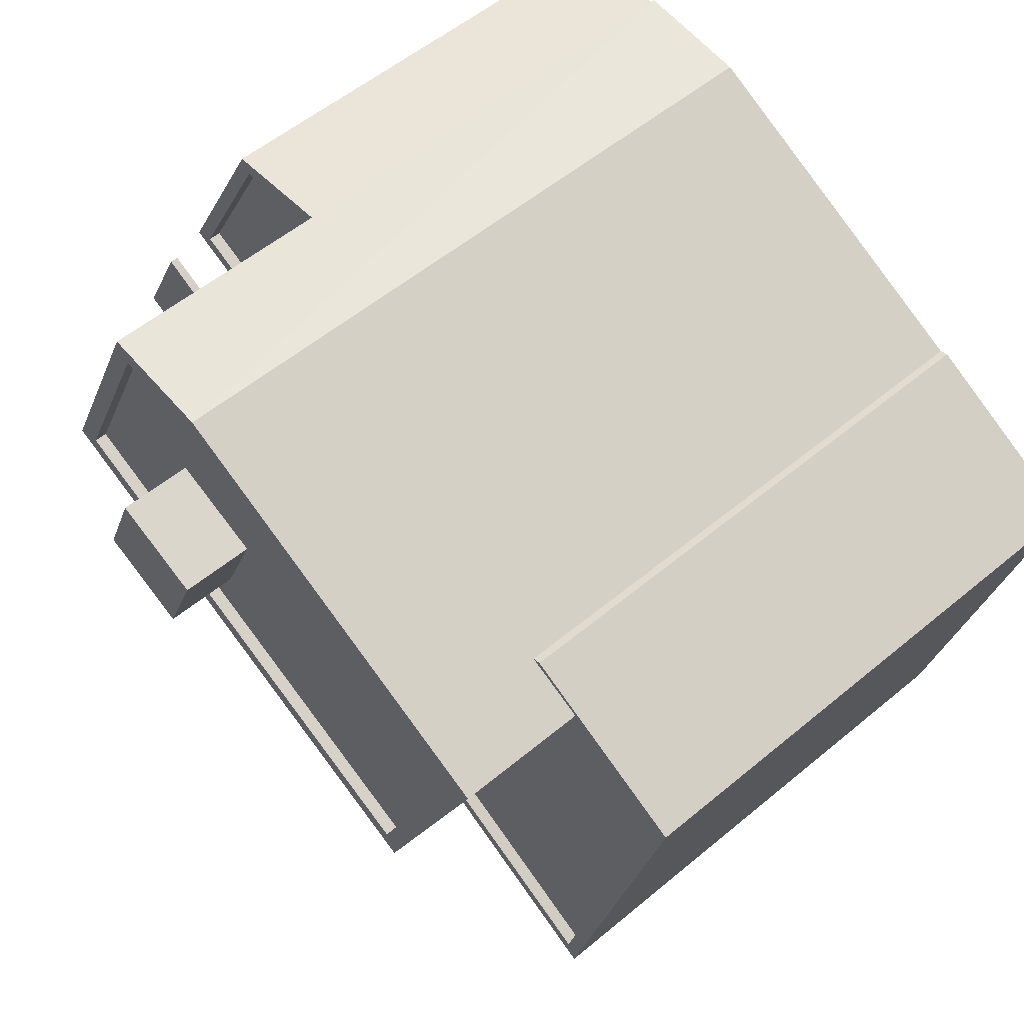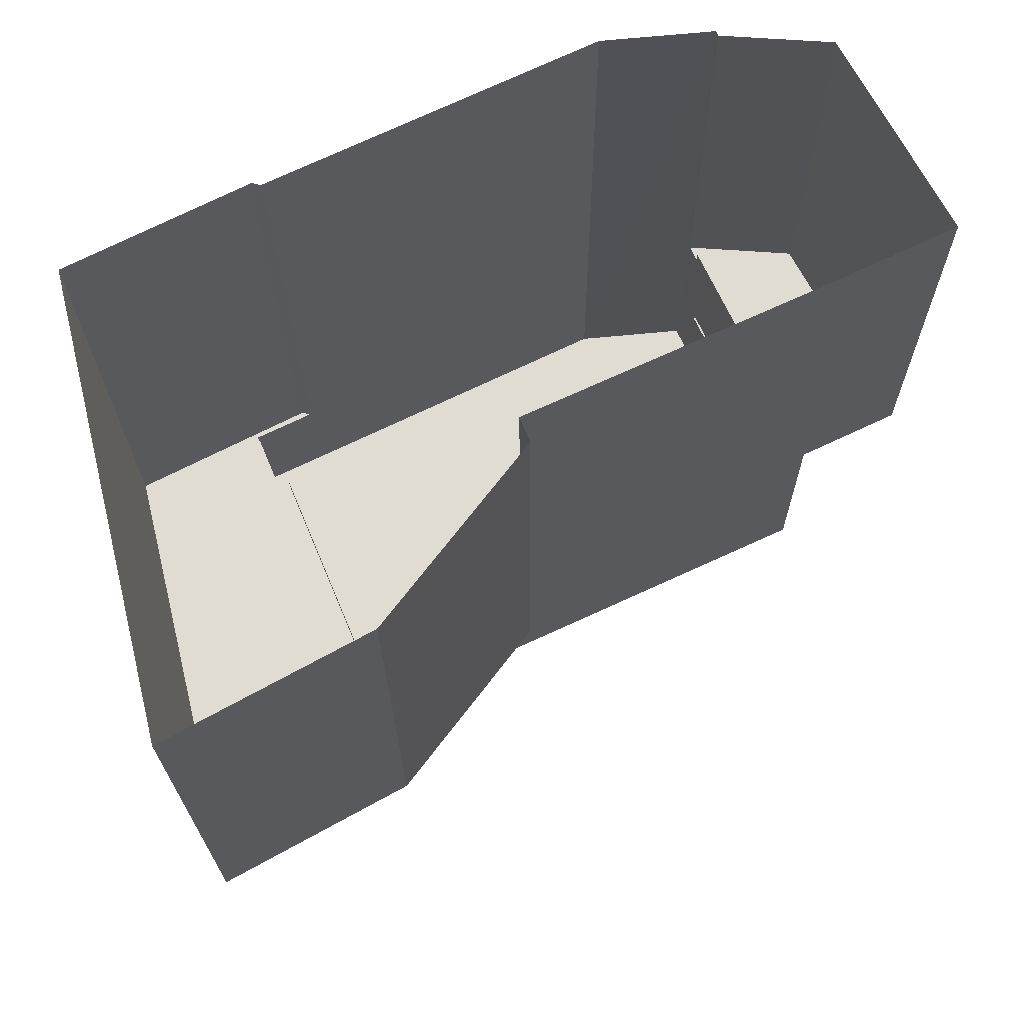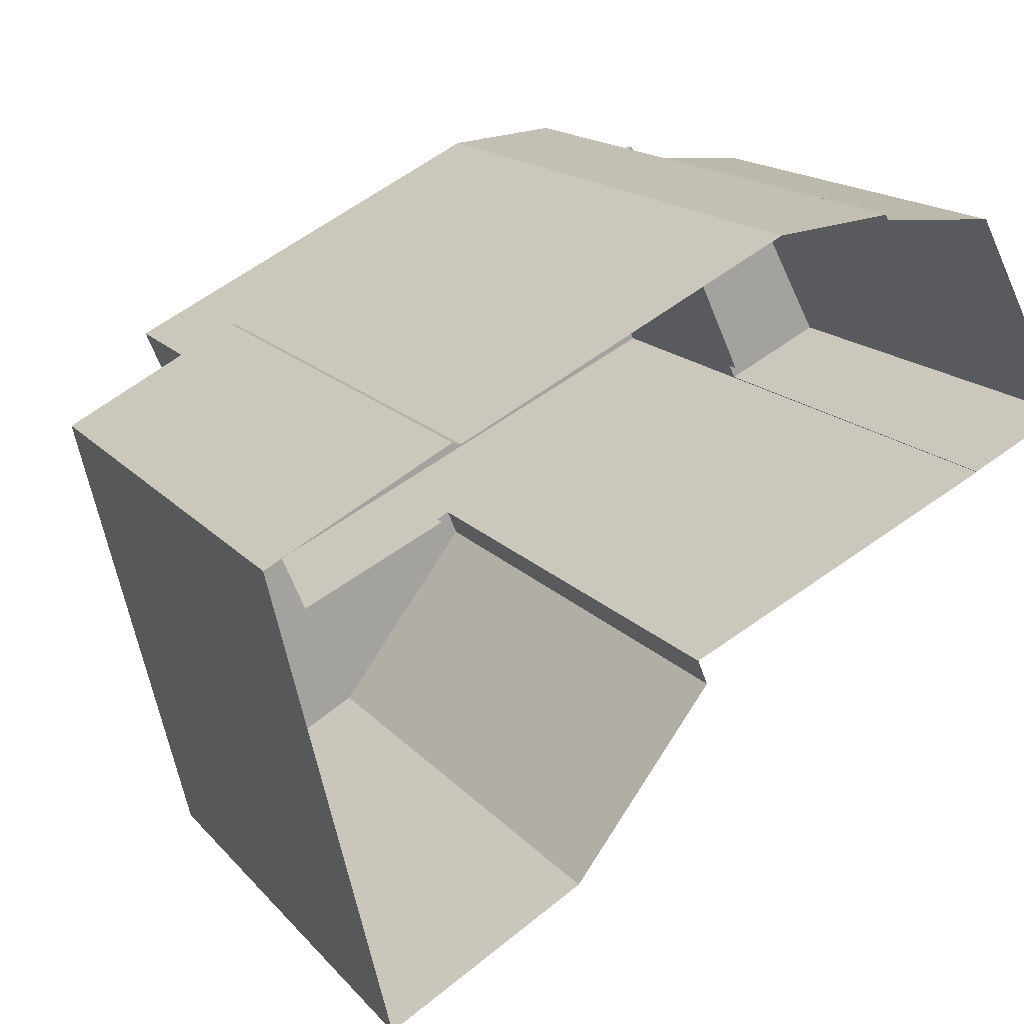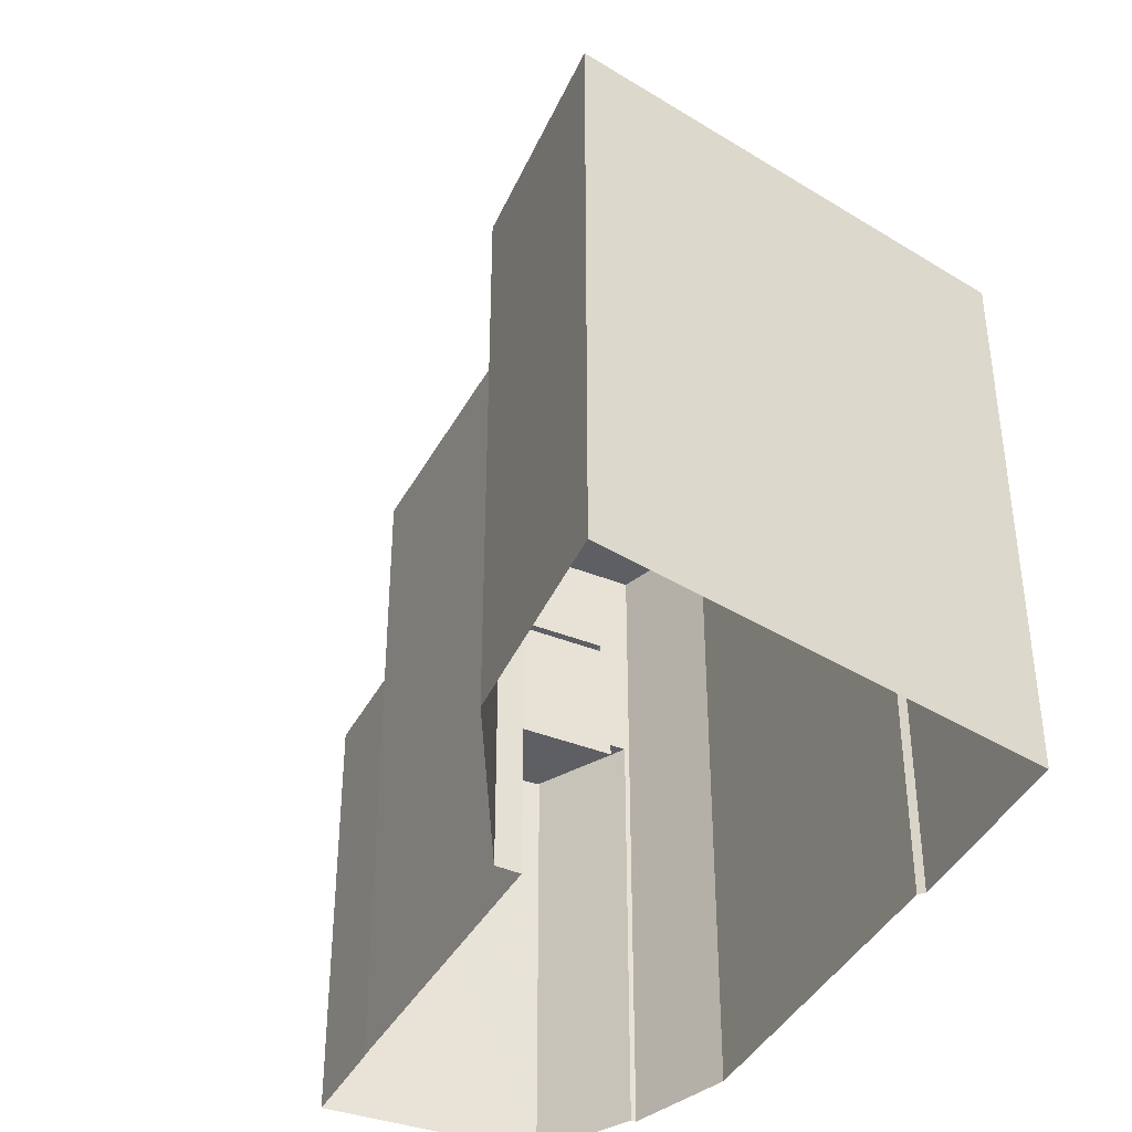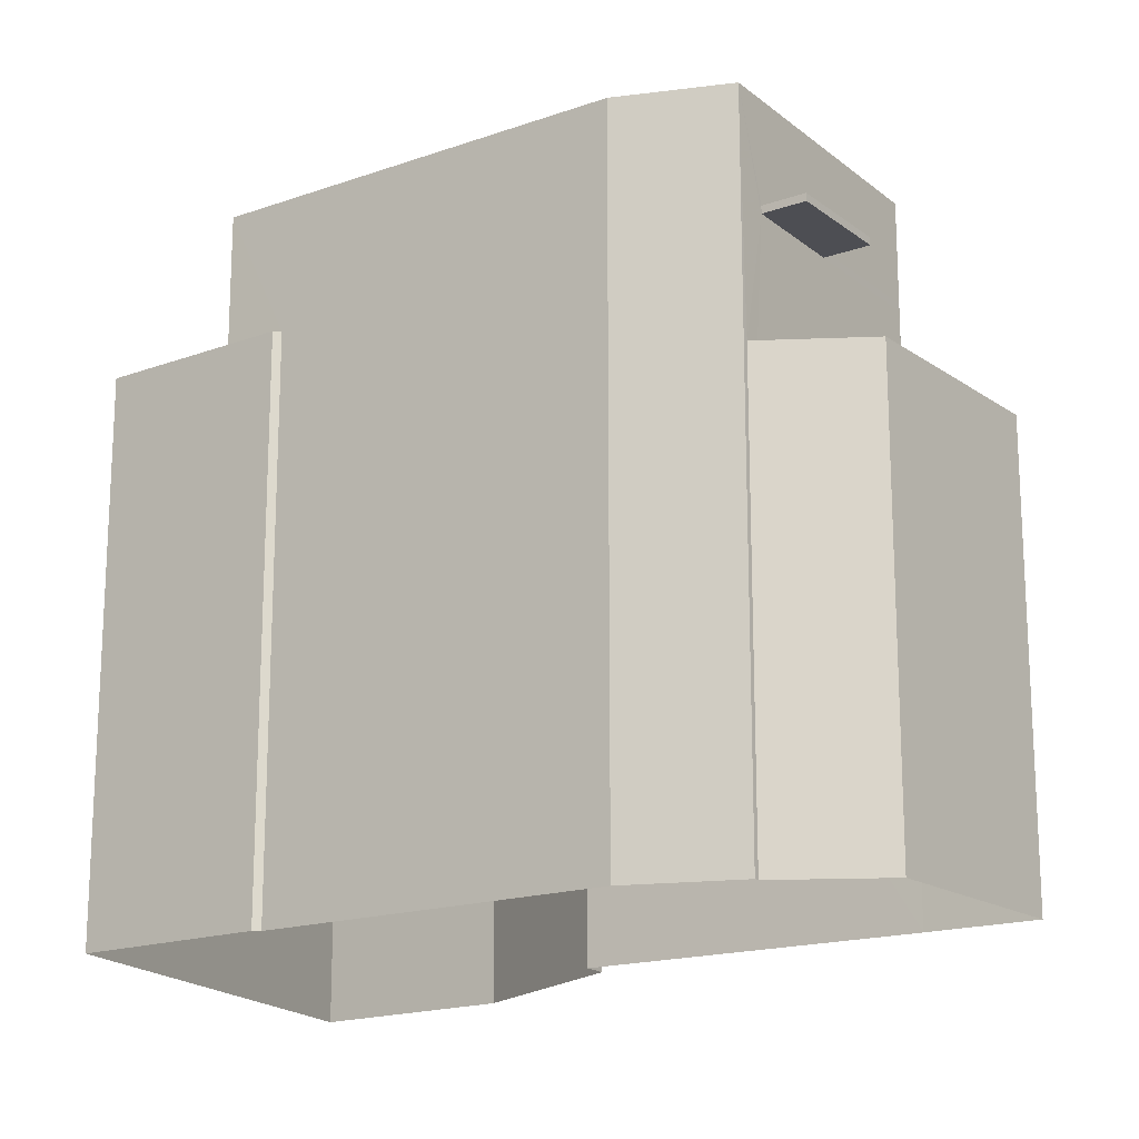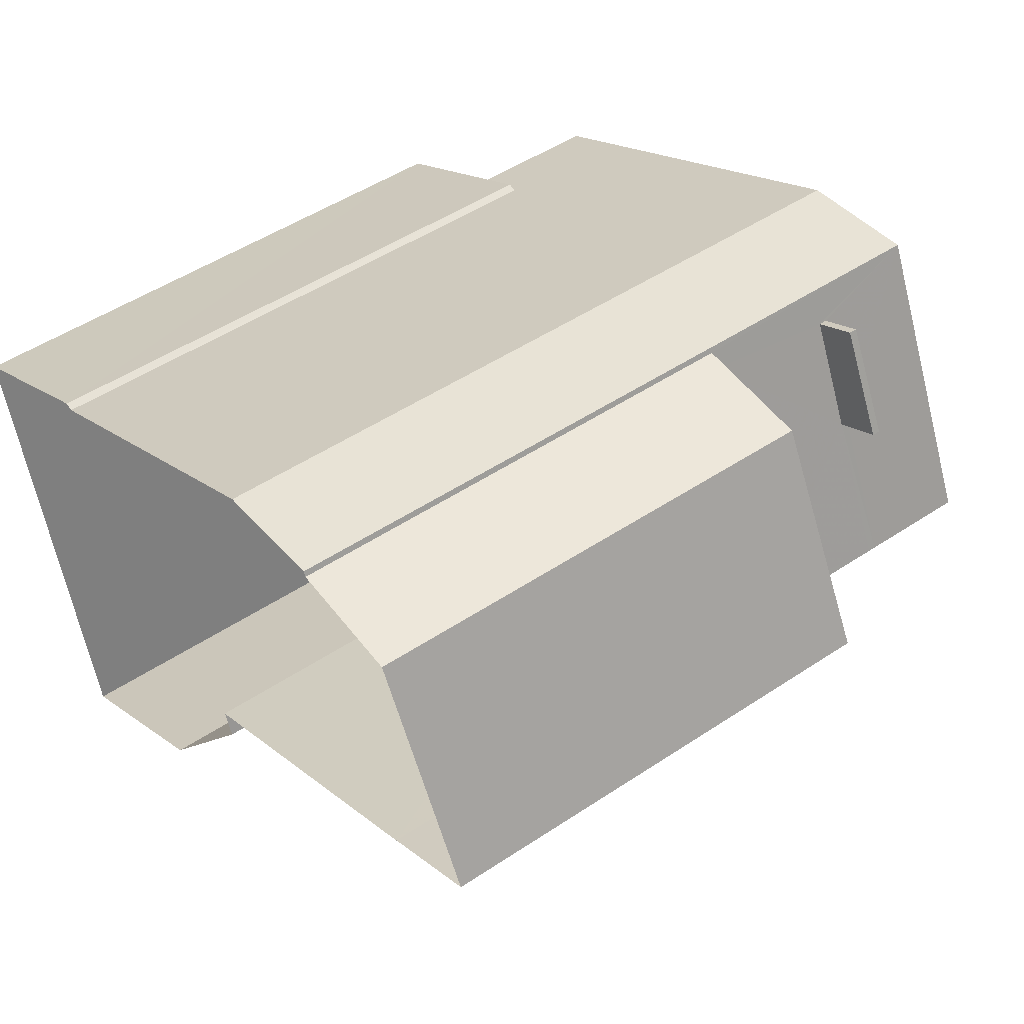
<metadata>
{"format":"obj","ext":"obj","renderer":"f3d","projection":"perspective","resolution":1024,"background":"white","views":[{"elev":55.5,"azim":48.8,"up":"+Y"},{"elev":-20.9,"azim":-179.6,"up":"+Y"},{"elev":16.5,"azim":153.3,"up":"+Y"},{"elev":-40.0,"azim":38.9,"up":"+Z"},{"elev":-17.4,"azim":-171.1,"up":"+Z"},{"elev":48.6,"azim":-126.8,"up":"+Y"}]}
</metadata>
<code>
v -5718 -3.611e+04 3.726
v -5718 -3.611e+04 3.726
v -5716 -3.611e+04 3.726
v -5721 -3.611e+04 3.724
v -5721 -3.611e+04 3.726
v -5723 -3.611e+04 3.725
v -5710 -3.611e+04 3.724
v -5709 -3.611e+04 3.724
v -5706 -3.611e+04 3.722
v -5714 -3.612e+04 3.722
v -5708 -3.612e+04 3.719
v -5712 -3.612e+04 3.721
v -5721 -3.611e+04 3.724
v -5715 -3.612e+04 3.722
v -5719 -3.611e+04 15.29
v -5720 -3.611e+04 15.29
v -5719 -3.611e+04 15.29
v -5720 -3.611e+04 15.29
v -5719 -3.611e+04 15.44
v -5719 -3.611e+04 15.44
v -5720 -3.611e+04 15.44
v -5720 -3.611e+04 15.44
v -5718 -3.611e+04 17.47
v -5718 -3.611e+04 17.47
v -5720 -3.611e+04 17.47
v -5711 -3.612e+04 17.46
v -5711 -3.612e+04 17.46
v -5708 -3.611e+04 17.47
v -5721 -3.611e+04 17.47
v -5709 -3.611e+04 17.47
v -5715 -3.611e+04 17.22
v -5716 -3.611e+04 17.22
v -5717 -3.611e+04 17.22
v -5709 -3.611e+04 17.22
v -5711 -3.612e+04 17.21
v -5718 -3.611e+04 17.22
v -5716 -3.611e+04 17.22
v -5718 -3.611e+04 17.22
v -5718 -3.611e+04 17.22
v -5720 -3.611e+04 17.22
v -5716 -3.611e+04 17.22
v -5716 -3.611e+04 17.47
v -5716 -3.611e+04 17.47
v -5721 -3.611e+04 12.51
v -5720 -3.611e+04 12.51
v -5722 -3.611e+04 12.51
v -5719 -3.611e+04 12.51
v -5722 -3.611e+04 12.76
v -5721 -3.611e+04 12.76
v -5721 -3.611e+04 12.76
v -5723 -3.611e+04 12.76
v -5721 -3.611e+04 12.76
v -5720 -3.611e+04 12.76
v -5719 -3.611e+04 12.76
v -5718 -3.611e+04 12.76
v -5714 -3.612e+04 14.57
v -5714 -3.612e+04 14.57
v -5711 -3.612e+04 14.57
v -5712 -3.612e+04 14.57
v -5708 -3.611e+04 14.57
v -5706 -3.611e+04 14.57
v -5708 -3.612e+04 14.57
v -5714 -3.612e+04 14.82
v -5715 -3.612e+04 14.82
v -5714 -3.612e+04 14.82
v -5714 -3.612e+04 14.82
v -5710 -3.611e+04 14.82
v -5708 -3.611e+04 14.82
v -5709 -3.611e+04 14.82
v -5712 -3.612e+04 14.82
v -5706 -3.611e+04 14.82
v -5708 -3.612e+04 14.82
v -5708 -3.612e+04 14.82
v -5708 -3.611e+04 14.82
v -5706 -3.611e+04 14.82
v -5712 -3.612e+04 14.82
v -5716 -3.611e+04 18.67
v -5715 -3.611e+04 18.67
v -5717 -3.611e+04 18.67
v -5718 -3.611e+04 18.67
v -5721 -3.611e+04 15.44
v -5721 -3.611e+04 15.29
f 1 2 3
f 4 5 1
f 4 6 5
f 7 8 9
f 10 3 7
f 11 12 9
f 13 4 10
f 14 10 12
f 3 4 1
f 12 7 9
f 10 7 12
f 10 4 3
f 15 16 17
f 15 18 16
f 19 20 21
f 22 19 21
f 23 24 25
f 26 27 28
f 24 29 25
f 30 26 28
f 29 27 26
f 25 29 26
f 31 32 33
f 32 31 34
f 34 31 35
f 36 37 38
f 35 37 36
f 31 37 35
f 33 39 40
f 41 39 33
f 40 36 38
f 32 41 33
f 33 40 38
f 42 30 43
f 23 42 43
f 23 43 24
f 30 28 43
f 44 45 46
f 44 47 45
f 48 49 50
f 51 49 48
f 51 48 52
f 53 54 55
f 53 55 52
f 48 53 52
f 56 57 58
f 57 59 58
f 60 58 61
f 58 59 62
f 58 62 61
f 63 64 65
f 66 63 65
f 67 68 69
f 64 70 65
f 69 68 71
f 70 72 73
f 68 74 75
f 72 71 73
f 65 70 76
f 73 76 70
f 75 73 71
f 68 75 71
f 77 78 79
f 80 77 79
f 22 21 16
f 18 22 16
f 21 20 17
f 16 21 17
f 19 17 20
f 19 15 17
f 22 81 29
f 49 13 82
f 49 4 13
f 22 29 24
f 18 50 82
f 24 2 55
f 55 2 1
f 18 15 54
f 44 50 47
f 22 24 19
f 19 24 15
f 50 54 47
f 55 54 15
f 50 49 82
f 18 54 50
f 24 55 15
f 66 58 27
f 29 63 27
f 66 56 58
f 63 13 10
f 82 13 63
f 82 63 81
f 63 29 81
f 63 66 27
f 43 3 2
f 24 43 2
f 28 67 43
f 43 67 3
f 28 68 67
f 3 67 7
f 18 82 81
f 22 18 81
f 58 74 27
f 27 74 28
f 58 60 74
f 28 74 68
f 26 34 35
f 26 30 34
f 40 25 36
f 36 26 35
f 36 25 26
f 25 40 39
f 23 25 39
f 42 39 41
f 42 23 39
f 34 30 32
f 32 42 41
f 32 30 42
f 50 46 48
f 50 44 46
f 48 46 45
f 53 48 45
f 54 53 45
f 47 54 45
f 49 51 6
f 4 49 6
f 51 52 5
f 6 51 5
f 5 55 1
f 5 52 55
f 60 61 75
f 74 60 75
f 73 61 62
f 73 75 61
f 73 62 59
f 76 73 59
f 76 59 57
f 65 76 57
f 56 65 57
f 56 66 65
f 8 71 9
f 8 69 71
f 72 11 9
f 71 72 9
f 72 12 11
f 72 70 12
f 70 14 12
f 70 64 14
f 10 14 64
f 63 10 64
f 7 69 8
f 7 67 69
f 33 79 78
f 31 33 78
f 77 31 78
f 77 37 31
f 38 37 77
f 80 38 77
f 33 38 80
f 79 33 80

</code>
